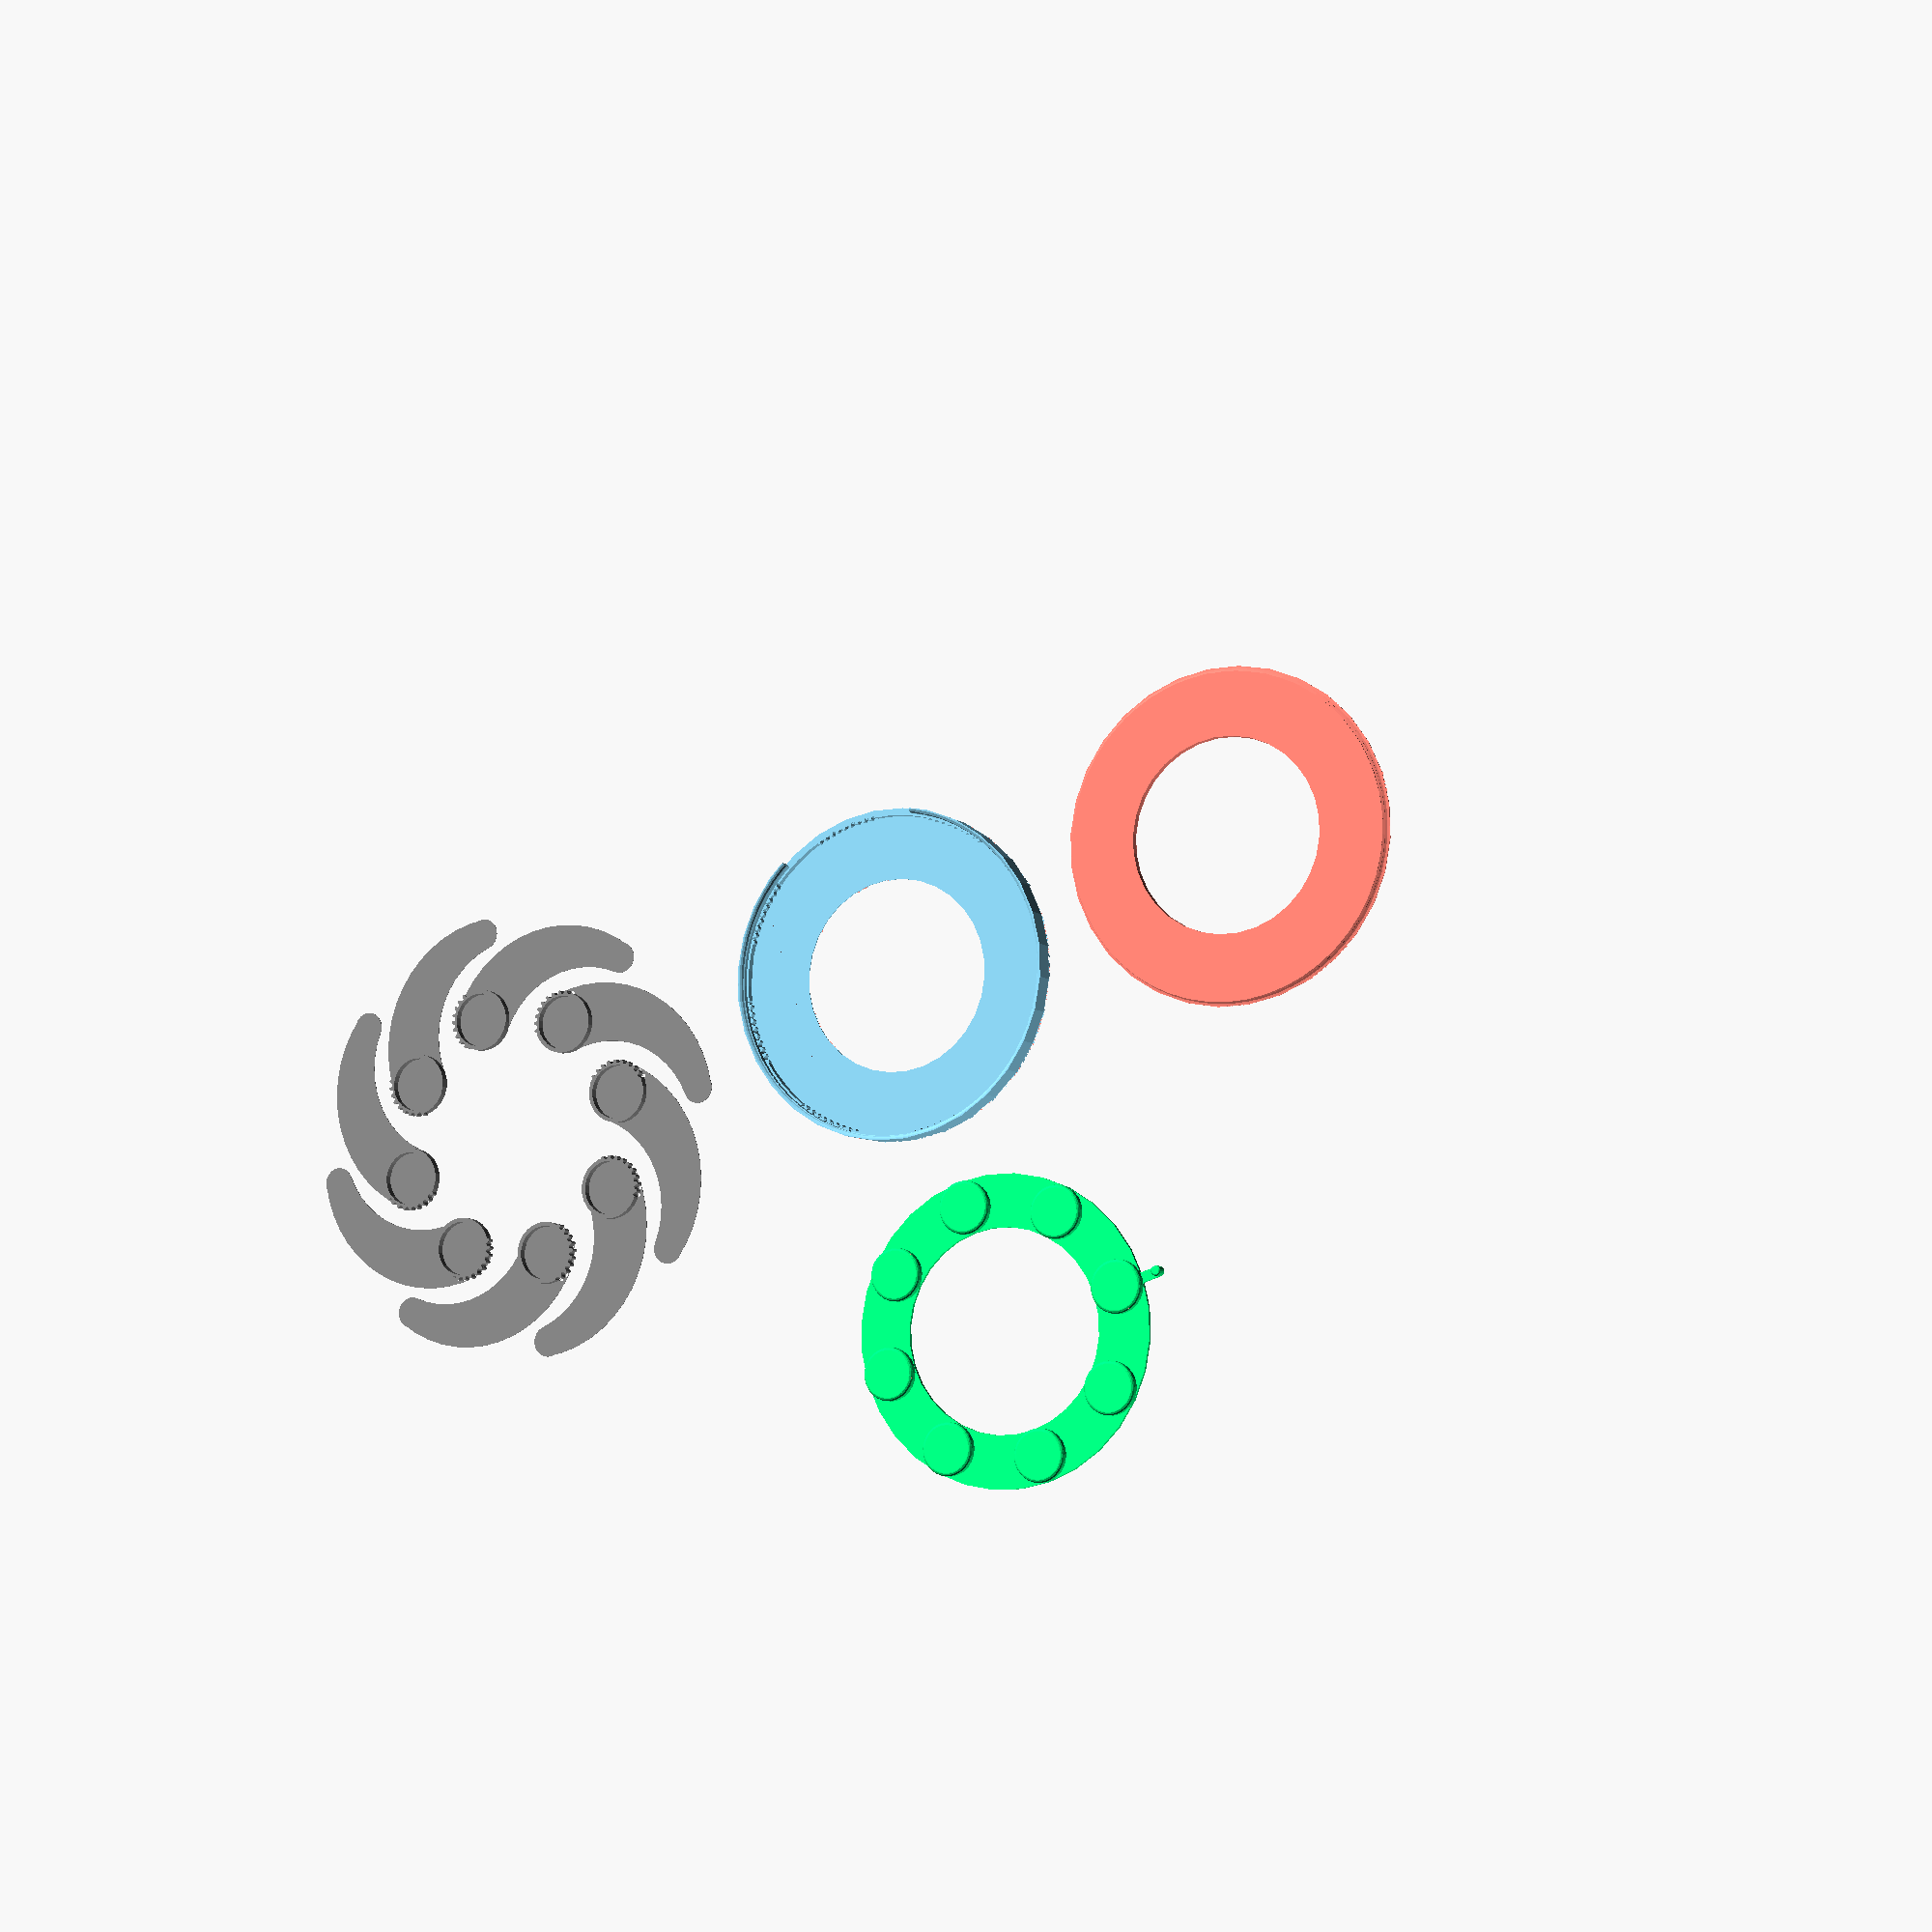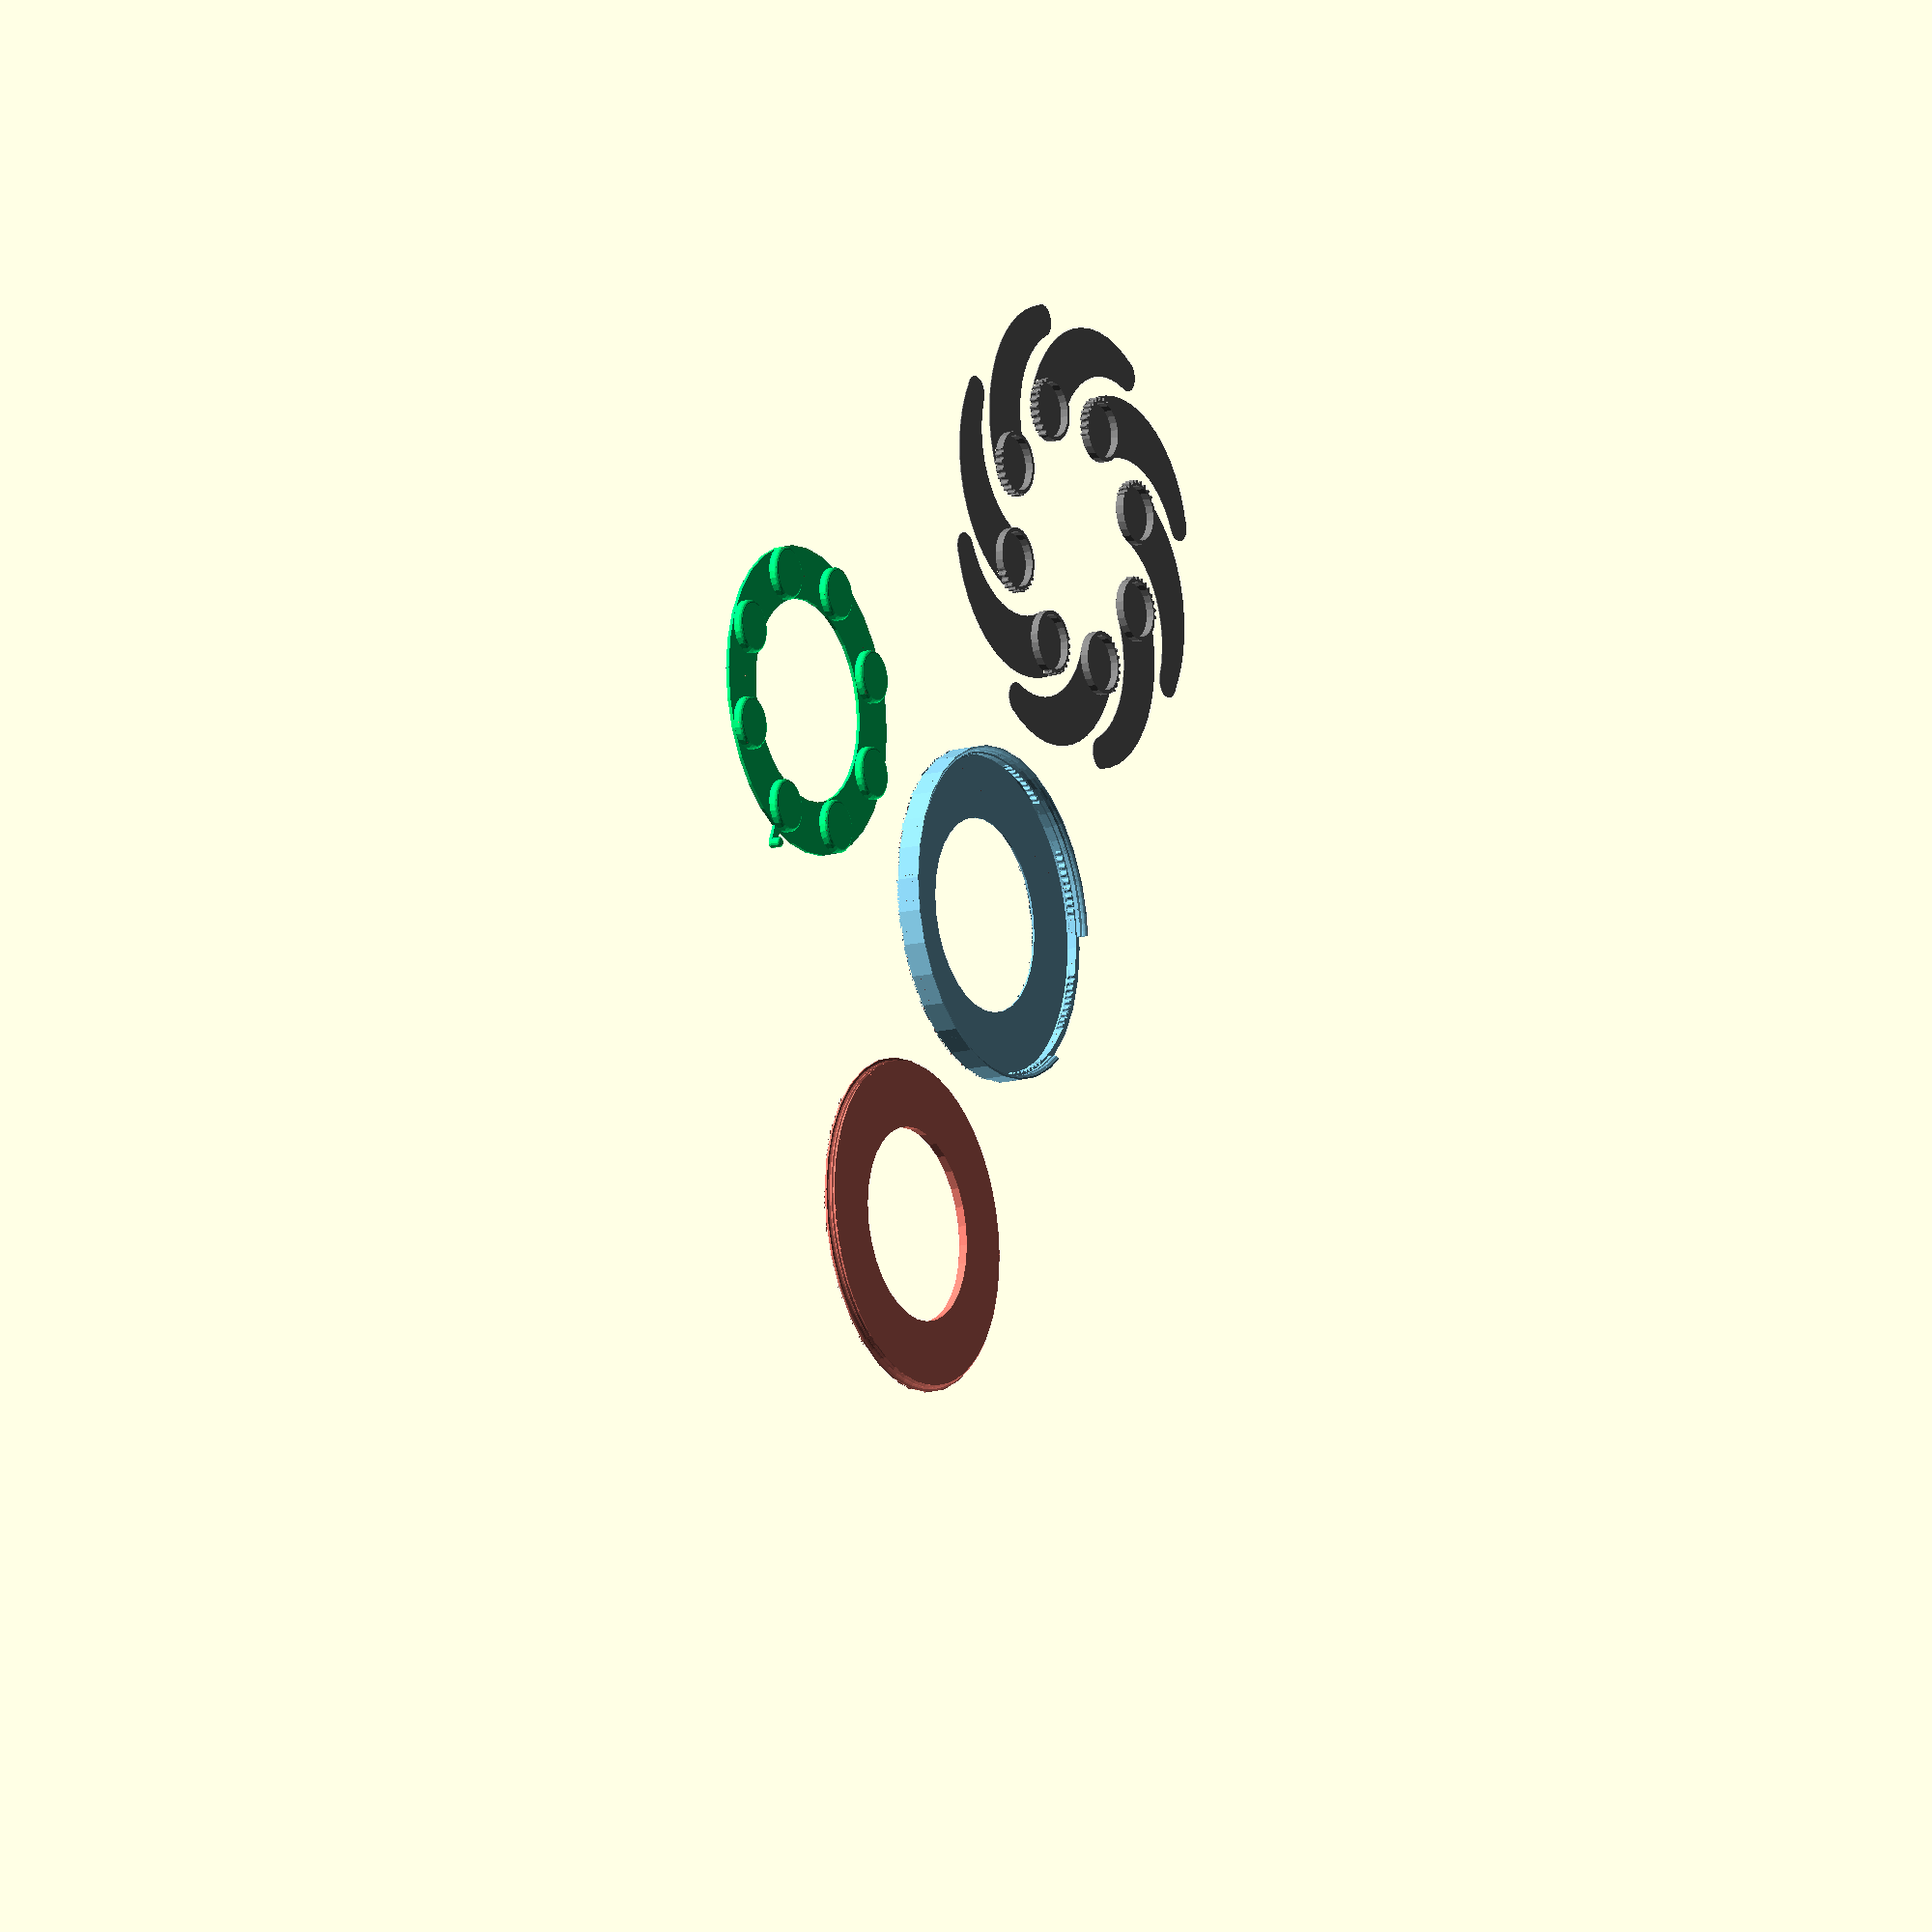
<openscad>
/*
Code by Patrick Gaston, 3/2018, who admits he is utter crap at coding. Do not expect elegance, stability, or efficiency in the code that follows. But it generally works.
All thread modules are excerpted from "threads.scad" by Dan Kirshner, used by permission under GNU General Public License. The original file is available at http://dkprojects.net/openscad-threads/
This program is free software: you can redistribute it and/or modify it under the terms of the GNU General Public License as published by the Free Software Foundation.
Last updated: 2018.04.08 - Added ability to render a single blade. Fixed rounding error preventing 7-blade models.
*/


/* [Global] */
//Radius of entire mechanism, in mm.
radius_outer_shell = 100; //[15:0.5:100]
//Size of aperture relative to shell. Extreme values may result in impossible mechanisms.
ratio_aperture = 0.60; //[0.3:0.05:0.8]
//Keep blades thin to fit together and move easily. Should be even multiple of print layer height.
thickness_blade = 0.4; //[0.1:0.05:0.4]
//Number of iris blades. A good estimate is 10 times the aperture ratio.
count_blades = 8; //[2:1:8]
//Size of edge curves. Set to zero for no curve.
radius_fillet = 2; //[0:0.2:2]
//Select the part to view or generate.
part = "all_parts"; // [assembled:Assembled (unprintable, view only), shell:Shell Only,blades:Blades Only,lid:Lid Only,lever:Lever Only, single_blade: Single Blade, all_parts:All Parts]
//Space between shell and lid to allow rotation
slop_shell_to_lid = 0.5;
//Space between shell and planet gears to free movement.
slop_shell_planet = 0.25; 
//Space between planets (blades) and pegs on lever disk to allow rotation.
slop_planet_to_peg = 0.6;

/* [Hidden] */
epsilon = 0.1; //Fudge, to make preview holes work.
resolution_shell_outer = 32;//Smoothness of the outer surface of the shell
resolution_shell_inner = 64; //Smoothness of the inner surface of the shell
resolution_fillet = 16; //Smoothness of edge curves
resolution_gear = 12; //Smoothness of each gear tooth
resolution_planet = 24; //Smoothness of gear wheel outer surface
resolution_blade = 48; //Smoothness of curve of blade
radius_gear = 1.0;
radius_negative_gear = radius_gear + 0.3;
pitch_screw = 2.5;
thread_size_screw = 2;
thickness_shell_side = 3;
radius_inner_shell = radius_outer_shell - thickness_shell_side;
radius_aperture = ratio_aperture * radius_inner_shell;
thickness_shell_bottom = 2;
height_shell_gear_bottom = thickness_shell_bottom + 4*thickness_blade; //Space for blades to overlap
height_shell_gear_top = height_shell_gear_bottom + 5;
height_shell = height_shell_gear_top + 6;
arclength_shell = 2* (radius_gear + radius_negative_gear);
degrees_to_next_gear_shell = 360 * (arclength_shell/(2 * PI * radius_inner_shell));   
degrees_to_negative_gear_shell = 360 * ((radius_gear + radius_negative_gear)/(2 * PI * radius_inner_shell));
angle_blade = 0;
radius_outer_planet = (radius_inner_shell - radius_gear - radius_aperture)/2;
radius_inner_planet = radius_outer_planet - radius_gear - 1.4;
arclength_planet = 2* (radius_gear + radius_negative_gear);
degrees_to_next_gear = 360 * (arclength_planet/(2 * PI * radius_outer_planet));   
degrees_to_negative_gear = 360 * ((radius_gear + radius_negative_gear)/(2 * PI * radius_outer_planet));
count_blades_gear = round(180/(degrees_to_next_gear + degrees_to_negative_gear));  
height_planet = height_shell_gear_top - height_shell_gear_bottom;
angle_isoceles = atan((radius_aperture + radius_outer_planet)/(radius_aperture + 2*radius_outer_planet));
distance_head_to_tail = pow(pow(radius_aperture + 2*radius_outer_planet,2) + pow(radius_aperture + radius_outer_planet,2),0.5);
blade_R2 = (distance_head_to_tail/2)/cos(angle_isoceles);
blade_R3 = radius_aperture + 2*radius_outer_planet - blade_R2;
radius_planet_disk = radius_inner_shell - 1;
thickness_planet_disk = 2;
radius_planet_disk_peg = radius_inner_planet - slop_planet_to_peg;
radius_orbit_planet = radius_inner_shell - slop_shell_planet - radius_outer_planet - radius_gear;
height_lid = height_shell - height_shell_gear_top - thickness_planet_disk + radius_fillet;
width_handle = radius_outer_shell - radius_planet_disk + 2;

//==============================================================================================


module fillet_outer_quarter_circle(radius_circle, radius_extrusion, resolution_circle, resolution_fillet)
    {
     rotate([0,180,0])   
     rotate_extrude($fn = resolution_fillet, convexity = 10)
     translate([radius_extrusion - radius_circle,-radius_circle,0])   
     difference()  
        {
         square(radius_circle); 
         circle($fn = resolution_circle, r = radius_circle);
        }
    }

module fillet_inner_quarter_circle(radius_circle, radius_extrusion, resolution_circle, resolution_fillet)
    {
     translate([0,0,radius_circle])
     rotate_extrude($fn = resolution_fillet, convexity = 10)
     translate([radius_extrusion,-radius_circle,0])   
     difference()  
        {
         square(radius_circle); 
         translate([radius_circle,radius_circle,0]) circle($fn = resolution_circle, r = radius_circle);
        }
    }

module main_shell ()
    {
     color("SkyBlue")
     union()
        {
         difference()
            {
             //Main shell outer
             cylinder($fn = resolution_shell_outer, h = height_shell, r = radius_inner_shell + thickness_shell_side); 
             //Main shell inner   
             translate([0,0,thickness_shell_bottom]) cylinder($fn = resolution_shell_inner, h = height_shell, r = radius_inner_shell); 
             //Outer bottom fillet
             fillet_outer_quarter_circle(radius_fillet, radius_inner_shell + thickness_shell_side, resolution_fillet, resolution_shell_outer);   
             //Inner bottom fillet
             fillet_inner_quarter_circle(radius_fillet, radius_aperture - epsilon, resolution_fillet,resolution_shell_outer);   
             //Aperture opening
             translate([0,0,-epsilon])
             cylinder($fn = resolution_shell_outer, h = thickness_shell_bottom + 2*epsilon, r = radius_aperture);
             //Inner top fillet
             translate([0,0,height_shell + epsilon]) rotate([180,0,0]) fillet_inner_quarter_circle(thickness_shell_side, radius_inner_shell - epsilon, resolution_fillet, resolution_shell_inner);
             //Handle opening
             scale(v = [1, 2, 1])
             translate([0,0,height_shell_gear_bottom + height_planet])
             rotate([0,0,-135])
             cube(size = [radius_outer_shell,radius_outer_shell,height_shell]);
             //Threads
             translate([0,0,height_shell_gear_top + thickness_planet_disk])
             metric_thread (diameter = 2*(radius_inner_shell) + 2, pitch = pitch_screw, length=height_lid, thread_size = thread_size_screw, internal = true);   
            };
        
        //Gear ring
        difference()
            {
             union()
                {
                 difference()
                    {
                     //Gear ring outer
                     translate([0,0,height_shell_gear_bottom])
                     cylinder($fn = resolution_shell_outer, h = height_shell_gear_top - height_shell_gear_bottom, r = radius_inner_shell + thickness_shell_side);
                        
                     //Gear ring inner
                     translate([0,0,height_shell_gear_bottom - epsilon])
                     cylinder($fn = resolution_shell_inner, h = height_shell_gear_top - height_shell_gear_bottom + 2*epsilon, r = radius_inner_shell - radius_negative_gear); 
                        
                     //Shell negative gears
                    for(k = [1 : 1 : count_blades])
                        {
                         rotate([0,0,(-count_blades_gear * degrees_to_next_gear_shell/2) + (k-1) * 360/count_blades])
                         for(i = [1 : 1 : count_blades_gear])
                            {
                             rotate([0,0,i*degrees_to_next_gear_shell -90 -degrees_to_negative_gear_shell]) 
                             translate([radius_inner_shell - radius_negative_gear,0,height_shell_gear_bottom]) 
                             cylinder($fn = resolution_gear, h = height_shell_gear_top - height_shell_gear_bottom, r = radius_negative_gear);
                            }
                        }
                    }
                    //Shell positive gears
                    for(k = [1 : 1 : count_blades])
                        {
                         rotate([0,0,(-count_blades_gear * degrees_to_next_gear_shell/2) + (k-1) * 360/count_blades])
                         for(i = [1 : 1 : count_blades_gear])
                            {
                             rotate([0,0,i*degrees_to_next_gear_shell -90]) 
                             translate([radius_inner_shell - radius_negative_gear,0,height_shell_gear_bottom]) 
                             cylinder($fn = resolution_gear, h = height_shell_gear_top - height_shell_gear_bottom, r = radius_gear);    
                            }
                        }
                   };
                   
               //Cone, to taper off bottom of shell gears    
                translate([0,0,height_shell_gear_bottom - epsilon])
                cylinder($fn = resolution_planet, h = radius_inner_shell, r1 = radius_inner_shell, r2 = 0);     
               }
          }
    }  

module make_planet()
    {
     color("Gray") 
     difference()
        {
         union()
            {   
             difference()
                {
                 union()
                    {
                     make_blade();
                     cylinder($fn = resolution_planet, h = height_planet, r = radius_outer_planet);
                    };
                 translate([0,0,thickness_blade])
                 cylinder($fn = resolution_planet, h = height_planet + epsilon, r = radius_inner_planet);   
                };
             for(i = [1 : 1 : count_blades_gear])
                {
                 rotate([0,0,i*degrees_to_next_gear-45]) translate([radius_outer_planet,0,0]) cylinder($fn = resolution_gear, h = height_planet, r = radius_gear);
                };
            };
            {    
             for(i = [1 : 1 : count_blades_gear])
                {
                 rotate([0,0,i*degrees_to_next_gear -45 -degrees_to_negative_gear]) translate([radius_outer_planet,0,0]) cylinder($fn = resolution_gear, h = height_planet + epsilon, r = radius_negative_gear);
                }
            }
        };
    }
module make_blade()
    {
     translate([-radius_orbit_planet,0,0])
     rotate([0,0,-90])
     linear_extrude(height = thickness_blade, center = false, convexity = 10)
        {
        //Planet, also head of iris blade
        rotate([0,0,90])
        translate([radius_aperture + radius_outer_planet,0,0])
        circle($fn = resolution_blade, r = radius_outer_planet);

        //Tail of iris blade
        translate([radius_aperture + radius_outer_planet/2,0,0])
        circle($fn = resolution_blade, r = radius_outer_planet/2);

        difference()
            {
            //Arc circle
            translate([0,blade_R3,0])
            circle($fn = resolution_blade, r = blade_R2);

            //Aperture
            circle($fn = resolution_blade, r = radius_aperture);

            //Blocks of negative space
            translate([0,-2*blade_R2,0]) square(2*blade_R2);
            translate([-2*blade_R2,-2*blade_R2,0]) square(size = [2*blade_R2,4*blade_R2]);
            }
        }
    }

  

module place_planets(angle_blade)
    {
     for (i = [0 : (360/count_blades) : 360])
        {
         rotate([0,0,i]) translate([radius_orbit_planet,0,height_shell_gear_bottom])  
            {
             rotate([0,0,-angle_blade])
                {
                 make_planet();
                }
            }
        }
    }

module make_planet_disk()
    {
     color("SpringGreen")   
     union()
        {
         //Disk
         difference() 
            {
             //disk outer
             translate([0,0,height_shell_gear_bottom + height_planet])   
             cylinder($fn = resolution_shell_outer, h = thickness_planet_disk, r = radius_orbit_planet + radius_planet_disk_peg);
             //disk inner
             translate([0,0,height_shell_gear_bottom + height_planet - epsilon])   
             cylinder($fn = resolution_shell_outer, h = thickness_planet_disk + 2*epsilon, r = radius_orbit_planet - radius_planet_disk_peg);   
            }
         //Planet mounts
         for (i = [0 : floor(360/count_blades) : 360])
            {
             rotate([0,0,i]) 
             translate([radius_orbit_planet,0,height_shell_gear_bottom])
             difference()
                {
                 cylinder($fn = resolution_planet, h = height_planet, r = radius_planet_disk_peg);
                 translate([0,0,-epsilon]) 
                 fillet_outer_quarter_circle(height_planet/2, radius_planet_disk_peg + epsilon, resolution_fillet, resolution_shell_outer);
                }
            }
         //Handle
            {
             translate([radius_orbit_planet - radius_planet_disk_peg,-width_handle/2,height_shell_gear_bottom + height_planet])
             cube(size = [radius_planet_disk - radius_orbit_planet + radius_planet_disk_peg + 1.25*width_handle,width_handle,thickness_planet_disk], center = false);
             difference()
                {
                 //Handle peg
                 translate([radius_planet_disk + 1.25*width_handle,0,height_shell_gear_bottom])   
                 cylinder($fn = resolution_fillet, h = height_planet + thickness_planet_disk, r = width_handle/2);
                 //Handle peg fillet
                 translate([radius_planet_disk + 1.25*width_handle,0,height_shell_gear_bottom-epsilon])   
                 fillet_outer_quarter_circle(width_handle/2/2, width_handle/2 + epsilon, resolution_fillet, resolution_shell_outer);
                }
            }
        }
    }

module make_lid()
    {
     color("Salmon")
     difference()
        {
         union()
            {
             //main cylinder
             translate([0,0,height_shell_gear_top + thickness_planet_disk])
             cylinder($fn = resolution_shell_outer, h = height_lid, r = radius_inner_shell - slop_shell_to_lid);
             //lid top cylinder
             translate([0,0,height_shell + radius_fillet])
             rotate([180,0,0])
             difference()
                {
                 cylinder($fn = resolution_shell_outer, h = radius_fillet, r = radius_outer_shell);
                 //minus outer fillet
                 fillet_outer_quarter_circle(radius_fillet, radius_outer_shell + epsilon, resolution_fillet, resolution_shell_outer);
                };   
             //plus inner fillet
             translate([0,0,height_shell])
             rotate([180,0,0])   
             fillet_inner_quarter_circle(thickness_shell_side, radius_inner_shell - slop_shell_to_lid, resolution_fillet, resolution_shell_inner);
             //plus threads
             translate([0,0,height_shell_gear_top + thickness_planet_disk])
             metric_thread (diameter = 2*(radius_inner_shell - slop_shell_to_lid) + 2, pitch = pitch_screw, length=height_lid, thread_size = thread_size_screw);   
            };
         //minus aperture
         translate([0,0,height_shell_gear_top + thickness_planet_disk - epsilon])
         cylinder($fn = resolution_shell_outer, h = height_shell - height_shell_gear_top - thickness_planet_disk + radius_fillet + (2*epsilon), r = radius_aperture);   
         //minus aperture fillet
         translate([0,0,height_shell + radius_fillet + epsilon])
         rotate([180,0,0])   
         fillet_inner_quarter_circle(radius_fillet + (2*epsilon), radius_aperture - epsilon, resolution_fillet, resolution_shell_outer);   
        };
    }
    

module metric_thread (diameter=8, pitch=1, length=1, internal=false, n_starts=1,
                      thread_size=-1, groove=false, square=false, rectangle=0,
                      angle=30, taper=0, leadin=0, leadfac=1.0)
{
   // thread_size: size of thread "V" different than travel per turn (pitch).
   // Default: same as pitch.
   local_thread_size = thread_size == -1 ? pitch : thread_size;
   local_rectangle = rectangle ? rectangle : 1;

   n_segments = segments (diameter);
   h = (square || rectangle) ? local_thread_size*local_rectangle/2 : local_thread_size / (2 * tan(angle));

   h_fac1 = (square || rectangle) ? 0.90 : 0.625;

   // External thread includes additional relief.
   h_fac2 = (square || rectangle) ? 0.95 : 5.3/8;

   tapered_diameter = diameter - length*taper;

   difference () {
      union () {
         if (! groove) {
            metric_thread_turns (diameter, pitch, length, internal, n_starts,
                                 local_thread_size, groove, square, rectangle, angle,
                                 taper);
         }

         difference () {

            // Solid center, including Dmin truncation.
            if (groove) {
               cylinder (r1=diameter/2, r2=tapered_diameter/2,
                         h=length, $fn=n_segments);
            } else if (internal) {
               cylinder (r1=diameter/2 - h*h_fac1, r2=tapered_diameter/2 - h*h_fac1,
                         h=length, $fn=n_segments);
            } else {

               // External thread.
               cylinder (r1=diameter/2 - h*h_fac2, r2=tapered_diameter/2 - h*h_fac2,
                         h=length, $fn=n_segments);
            }

            if (groove) {
               metric_thread_turns (diameter, pitch, length, internal, n_starts,
                                    local_thread_size, groove, square, rectangle,
                                    angle, taper);
            }
         }
      }

      // fillet z=0 end if leadin is 2 or 3
      if (leadin == 2 || leadin == 3) {
         difference () {
            cylinder (r=diameter/2 + 1, h=h*h_fac1*leadfac, $fn=n_segments);

            cylinder (r2=diameter/2, r1=diameter/2 - h*h_fac1*leadfac, h=h*h_fac1*leadfac,
                      $fn=n_segments);
         }
      }

      // fillet z-max end if leadin is 1 or 2.
      if (leadin == 1 || leadin == 2) {
         translate ([0, 0, length + 0.05 - h*h_fac1*leadfac]) {
            difference () {
               cylinder (r=diameter/2 + 1, h=h*h_fac1*leadfac, $fn=n_segments);
               cylinder (r1=tapered_diameter/2, r2=tapered_diameter/2 - h*h_fac1*leadfac, h=h*h_fac1*leadfac,
                         $fn=n_segments);
            }
         }
      }
   }
}



module metric_thread_turns (diameter, pitch, length, internal, n_starts,
                            thread_size, groove, square, rectangle, angle,
                            taper)
{
   // Number of turns needed.
   n_turns = floor (length/pitch);

   intersection () {

      // Start one below z = 0.  Gives an extra turn at each end.
      for (i=[-1*n_starts : n_turns+1]) {
         translate ([0, 0, i*pitch]) {
            metric_thread_turn (diameter, pitch, internal, n_starts,
                                thread_size, groove, square, rectangle, angle,
                                taper, i*pitch);
         }
      }

      // Cut to length.
      translate ([0, 0, length/2]) {
         cube ([diameter*3, diameter*3, length], center=true);
      }
   }
}


module metric_thread_turn (diameter, pitch, internal, n_starts, thread_size,
                           groove, square, rectangle, angle, taper, z)
{
   n_segments = segments (diameter);
   fraction_circle = 1.0/n_segments;
   for (i=[0 : n_segments-1]) {
      rotate ([0, 0, i*360*fraction_circle]) {
         translate ([0, 0, i*n_starts*pitch*fraction_circle]) {
            //current_diameter = diameter - taper*(z + i*n_starts*pitch*fraction_circle);
            thread_polyhedron ((diameter - taper*(z + i*n_starts*pitch*fraction_circle))/2,
                               pitch, internal, n_starts, thread_size, groove,
                               square, rectangle, angle);
         }
      }
   }
}


module thread_polyhedron (radius, pitch, internal, n_starts, thread_size,
                          groove, square, rectangle, angle)
{
   n_segments = segments (radius*2);
   fraction_circle = 1.0/n_segments;

   local_rectangle = rectangle ? rectangle : 1;

   h = (square || rectangle) ? thread_size*local_rectangle/2 : thread_size / (2 * tan(angle));
   outer_r = radius + (internal ? h/20 : 0); // Adds internal relief.
   //echo (str ("outer_r: ", outer_r));

   // A little extra on square thread -- make sure overlaps cylinder.
   h_fac1 = (square || rectangle) ? 1.1 : 0.875;
   inner_r = radius - h*h_fac1; // Does NOT do Dmin_truncation - do later with
                                // cylinder.

   translate_y = groove ? outer_r + inner_r : 0;
   reflect_x   = groove ? 1 : 0;

   // Make these just slightly bigger (keep in proportion) so polyhedra will
   // overlap.
   x_incr_outer = (! groove ? outer_r : inner_r) * fraction_circle * 2 * PI * 1.02;
   x_incr_inner = (! groove ? inner_r : outer_r) * fraction_circle * 2 * PI * 1.02;
   z_incr = n_starts * pitch * fraction_circle * 1.005;
   x1_outer = outer_r * fraction_circle * 2 * PI;
   z0_outer = (outer_r - inner_r) * tan(angle);
   z1_outer = z0_outer + z_incr;

   // Give internal square threads some clearance in the z direction, too.
   bottom = internal ? 0.235 : 0.25;
   top    = internal ? 0.765 : 0.75;

   translate ([0, translate_y, 0]) {
      mirror ([reflect_x, 0, 0]) {
         if (square || rectangle) {
            // Rule for face ordering: look at polyhedron from outside: points must
            // be in clockwise order.
            polyhedron (
               points = [
                         [-x_incr_inner/2, -inner_r, bottom*thread_size],         // [0]
                         [x_incr_inner/2, -inner_r, bottom*thread_size + z_incr], // [1]
                         [x_incr_inner/2, -inner_r, top*thread_size + z_incr],    // [2]
                         [-x_incr_inner/2, -inner_r, top*thread_size],            // [3]
                         [-x_incr_outer/2, -outer_r, bottom*thread_size],         // [4]
                         [x_incr_outer/2, -outer_r, bottom*thread_size + z_incr], // [5]
                         [x_incr_outer/2, -outer_r, top*thread_size + z_incr],    // [6]
                         [-x_incr_outer/2, -outer_r, top*thread_size]             // [7]
                        ],

               faces = [
                         [0, 3, 7, 4],  // This-side trapezoid
                         [1, 5, 6, 2],  // Back-side trapezoid
                         [0, 1, 2, 3],  // Inner rectangle
                         [4, 7, 6, 5],  // Outer rectangle
                         // These are not planar, so do with separate triangles.
                         [7, 2, 6],     // Upper rectangle, bottom
                         [7, 3, 2],     // Upper rectangle, top
                         [0, 5, 1],     // Lower rectangle, bottom
                         [0, 4, 5]      // Lower rectangle, top
                        ]
            );
         } else {

            // Rule for face ordering: look at polyhedron from outside: points must
            // be in clockwise order.
            polyhedron (
               points = [
                         [-x_incr_inner/2, -inner_r, 0],                        // [0]
                         [x_incr_inner/2, -inner_r, z_incr],                    // [1]
                         [x_incr_inner/2, -inner_r, thread_size + z_incr],      // [2]
                         [-x_incr_inner/2, -inner_r, thread_size],              // [3]
                         [-x_incr_outer/2, -outer_r, z0_outer],                 // [4]
                         [x_incr_outer/2, -outer_r, z0_outer + z_incr],         // [5]
                         [x_incr_outer/2, -outer_r, thread_size - z0_outer + z_incr], // [6]
                         [-x_incr_outer/2, -outer_r, thread_size - z0_outer]    // [7]
                        ],

               faces = [
                         [0, 3, 7, 4],  // This-side trapezoid
                         [1, 5, 6, 2],  // Back-side trapezoid
                         [0, 1, 2, 3],  // Inner rectangle
                         [4, 7, 6, 5],  // Outer rectangle
                         // These are not planar, so do with separate triangles.
                         [7, 2, 6],     // Upper rectangle, bottom
                         [7, 3, 2],     // Upper rectangle, top
                         [0, 5, 1],     // Lower rectangle, bottom
                         [0, 4, 5]      // Lower rectangle, top
                        ]
            );
         }
      }
   }
}

function segments (diameter) = min (50, ceil (diameter*6));

module print_part() 
    {
	 if (part == "assembled") 
        {
		 show_assembled();
        }
	 if (part == "shell") 
        {
		 show_shell();
        } 
     else if (part == "blades") 
        {
		 show_blades();
        } 
     else if (part == "lid") 
        {
		 show_lid();
        }
     else if (part == "single_blade") 
        {
		 make_planet();
        }
     else if (part == "lever") 
        {
		 show_lever();
        }
     else if (part == "all_parts") 
        {
		 show_all();
        }        
    }

module show_assembled() 
    {
     main_shell();
     place_planets(angle_blade = 25);
     make_planet_disk();
     make_lid();	 
    }

module show_shell() 
    {
	 main_shell();
    }

module show_blades() 
    {
     translate([0,0,-height_shell_gear_bottom]) 
     place_planets(angle_blade = 310);
    }    

module show_single_blade()
    {
     make_single_planet();
    }

module show_lid() 
    {
     translate([0,0,height_shell_gear_top + thickness_planet_disk + height_lid]) 
     rotate([0,180,0])
     make_lid();
    }    

module show_lever() 
    {
     translate([0,0,height_shell_gear_bottom + height_planet + thickness_planet_disk]) 
     rotate([0,180,0])
     make_planet_disk();	 
    }

module show_all() 
    {
     main_shell();

     translate([radius_outer_shell * 2.75,0,-height_shell_gear_bottom]) 
     place_planets(angle_blade = 310);

     translate([0,radius_outer_shell * 2.25,height_shell_gear_bottom + height_planet + thickness_planet_disk]) 
     rotate([0,180,0])
     make_planet_disk();

     translate([-radius_outer_shell * 2.25,0,height_shell_gear_top + thickness_planet_disk + height_lid]) 
     rotate([0,180,0])
     make_lid();	 
    }

print_part();
  
</openscad>
<views>
elev=7.4 azim=161.8 roll=24.8 proj=p view=wireframe
elev=194.1 azim=112.5 roll=239.7 proj=o view=solid
</views>
